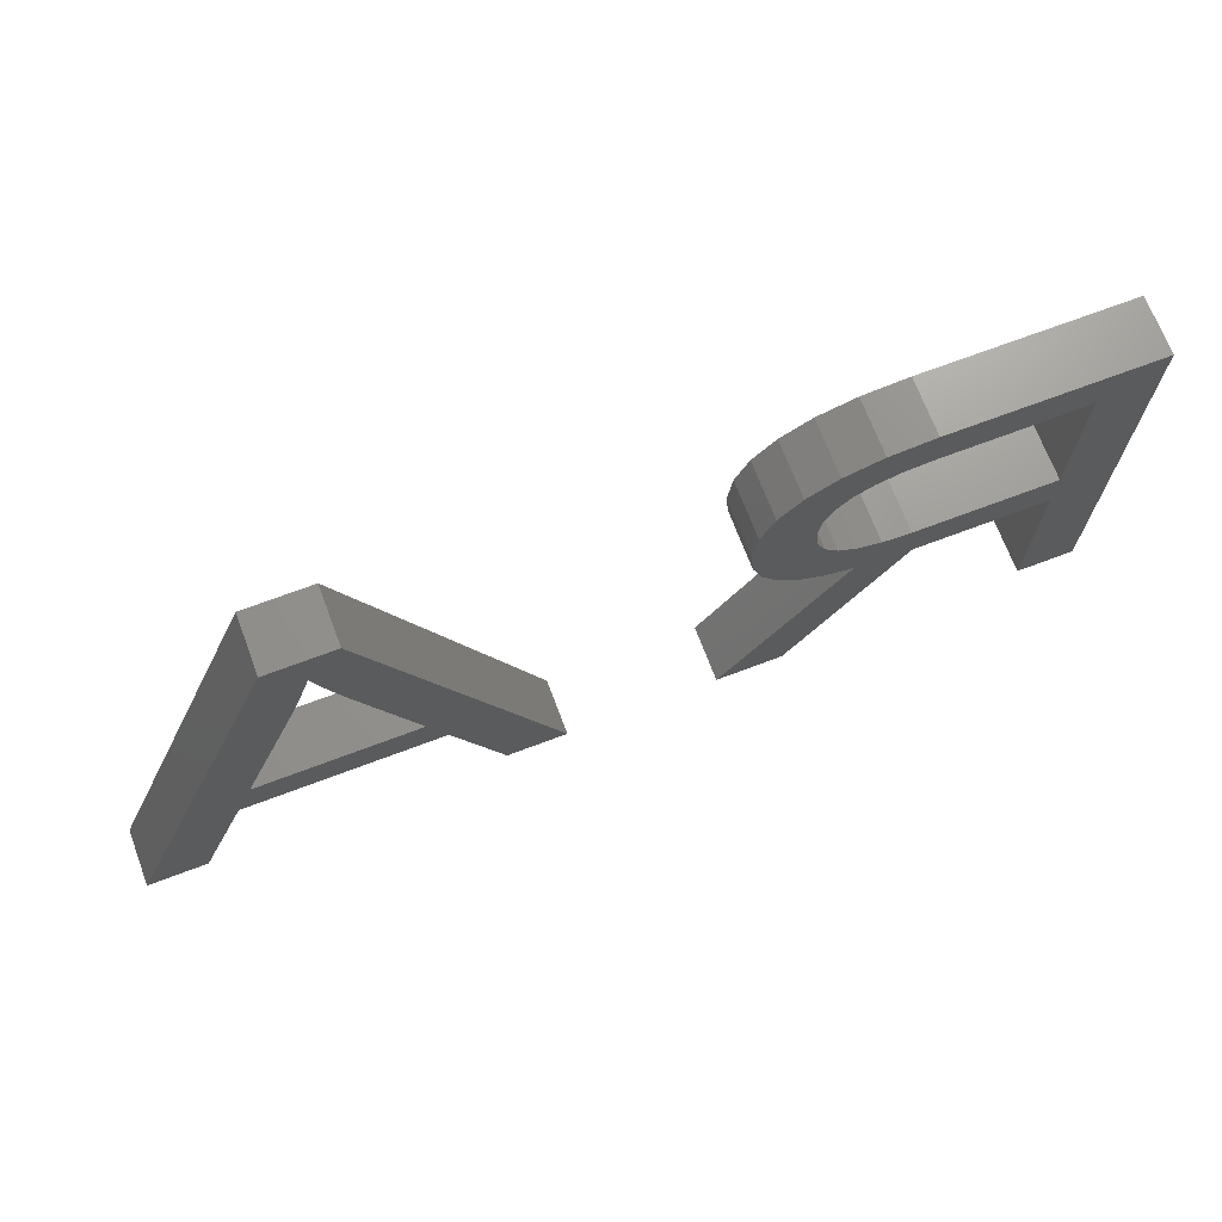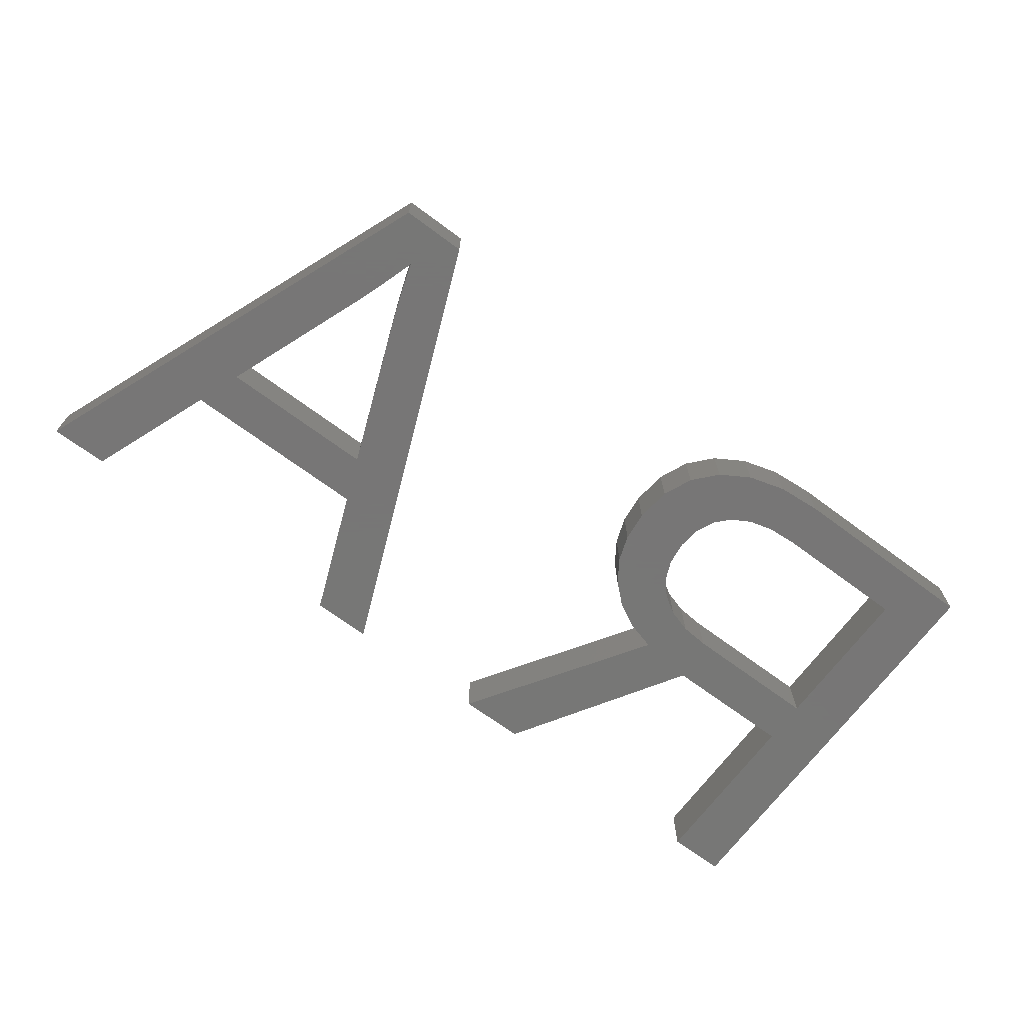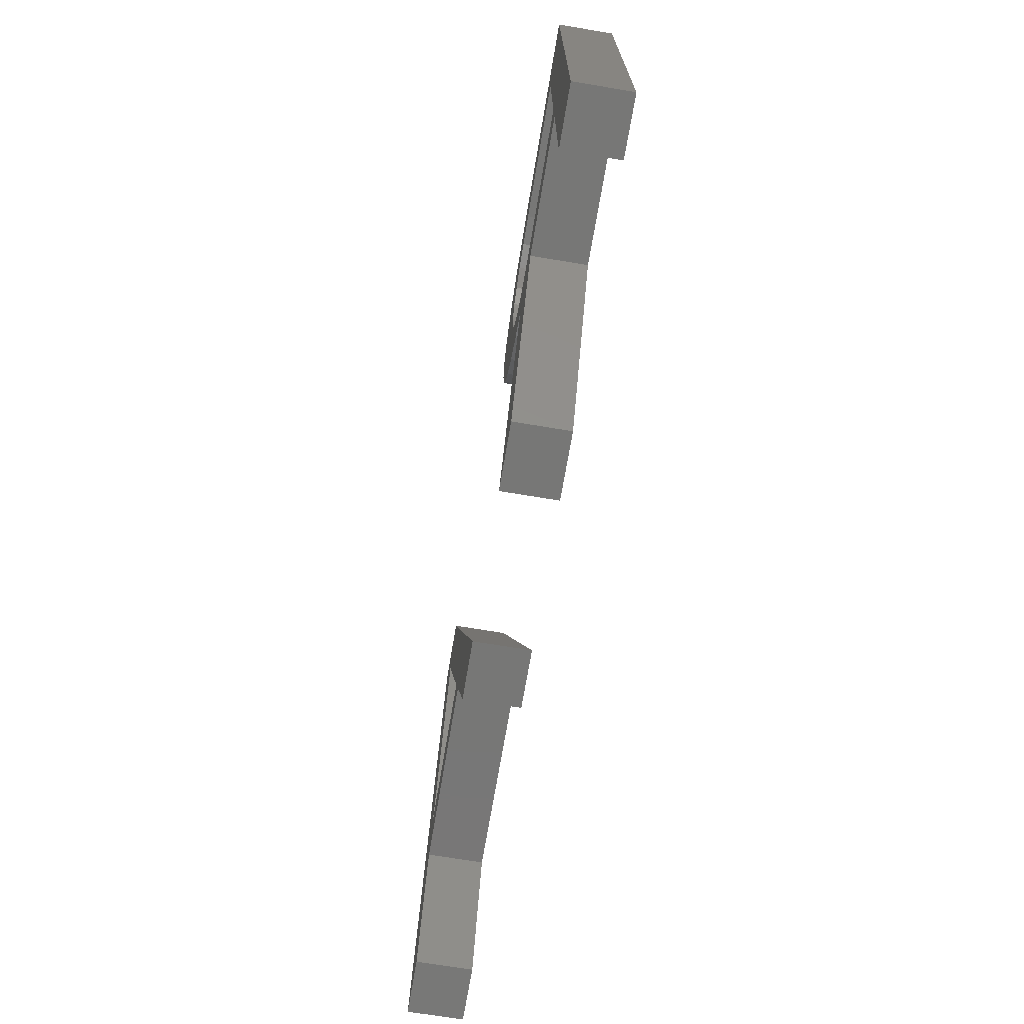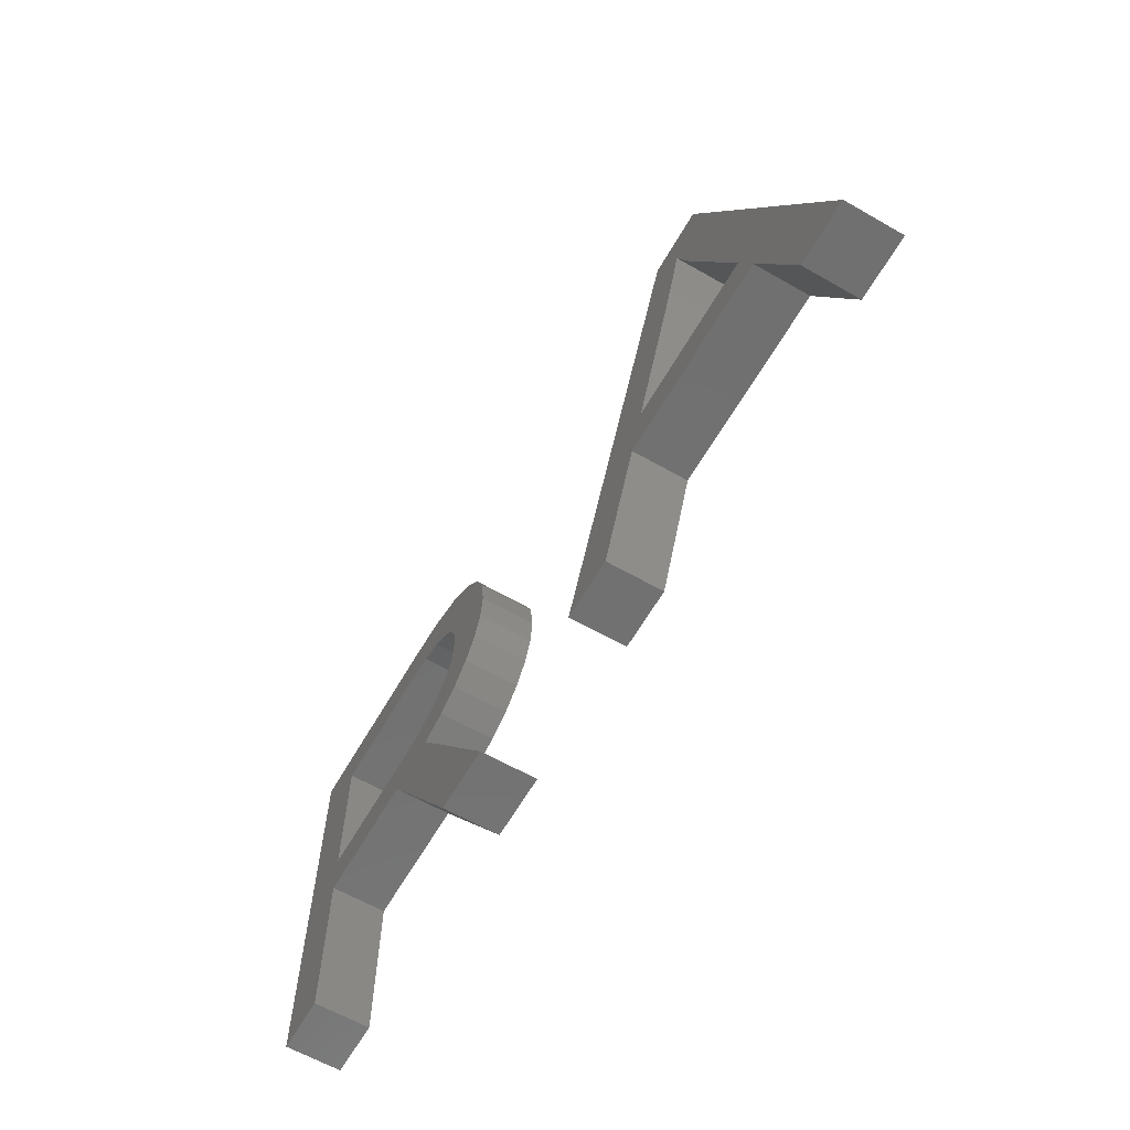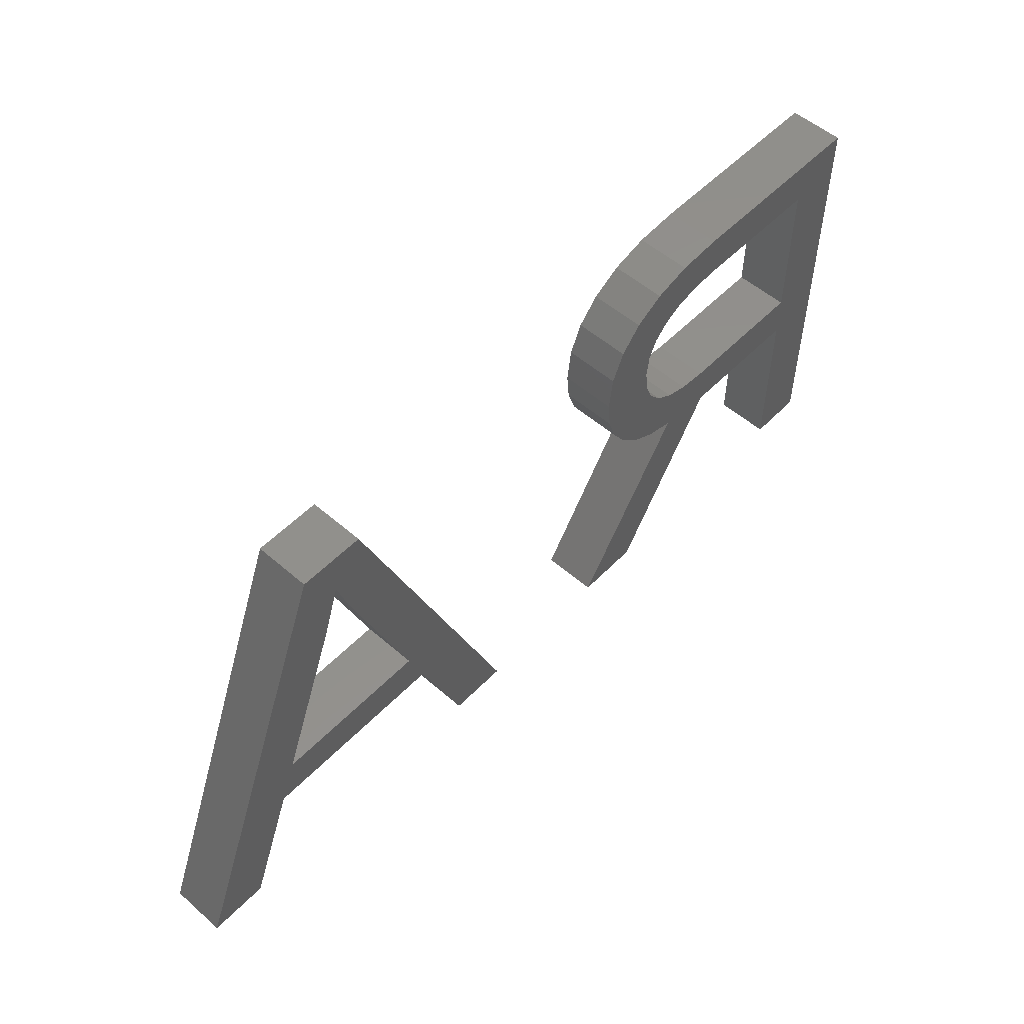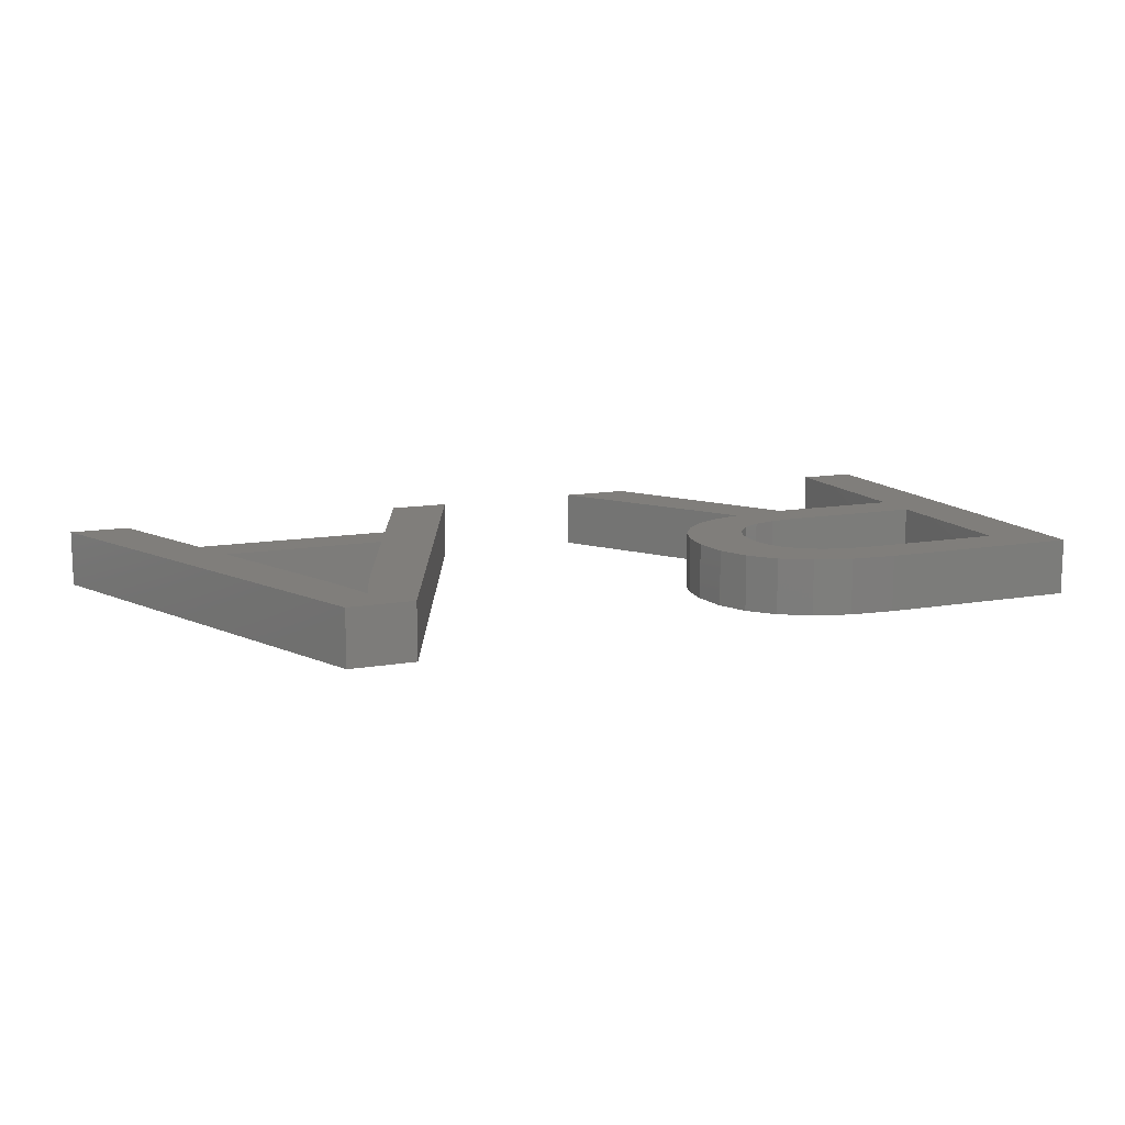
<metadata>
{"format":"stl","ext":"stl","renderer":"f3d","projection":"perspective","resolution":1024,"background":"white","views":[{"elev":70.2,"azim":159.3,"up":"+Y"},{"elev":-69.2,"azim":143.4,"up":"+Z"},{"elev":-69.7,"azim":-99.5,"up":"+Y"},{"elev":-62.9,"azim":60.0,"up":"+Y"},{"elev":53.7,"azim":132.8,"up":"+Y"},{"elev":12.4,"azim":157.5,"up":"+Z"}]}
</metadata>
<code>
# stl→obj: 104 verts, 208 faces
v 20.34 15.9 2
v 22.27 17.2 2
v 22.42 15.93 2
v 11.9 13 2
v 11.9 11.36 2
v 9.825 5 2
v 18.69 11.6 2
v 23.03 5 2
v 20.65 5 2
v 16.67 11.36 2
v 20.24 15.06 2
v 22.31 14.85 2
v 21.98 13.9 2
v 20.24 16.72 2
v 21.8 18.27 2
v 19.94 17.4 2
v 21.02 19.14 2
v 18.74 18.33 2
v 18.62 20.17 2
v 19.95 19.78 2
v 17.87 18.56 2
v 19.43 17.94 2
v 34.88 16.11 2
v 34.63 20.3 2
v 35.2 17 2
v 17.03 20.3 2
v 32.93 11.08 2
v 38.63 11.08 2
v 39.25 9.464 2
v 28.4 5 2
v 16.82 18.64 2
v 19.77 11.9 2
v 19.45 13.76 2
v 20.68 12.39 2
v 16.91 13 2
v 9.825 20.3 2
v 11.9 5 2
v 17.92 13.08 2
v 11.9 18.64 2
v 21.43 13.06 2
v 19.94 14.34 2
v 18.76 13.34 2
v 32.3 9.464 2
v 43.1 5 2
v 40.99 5 2
v 36.98 20.3 2
v 30.55 5 2
v 35.77 18.73 2
v 36.07 17.83 2
v 35.47 17.77 2
v 36.27 17.22 2
v 36.47 16.66 2
v 22.42 15.93 4
v 22.27 17.2 4
v 20.34 15.9 4
v 9.825 5 4
v 11.9 11.36 4
v 11.9 13 4
v 20.65 5 4
v 23.03 5 4
v 18.69 11.6 4
v 16.67 11.36 4
v 22.31 14.85 4
v 20.24 15.06 4
v 21.98 13.9 4
v 21.8 18.27 4
v 20.24 16.72 4
v 21.02 19.14 4
v 19.94 17.4 4
v 19.95 19.78 4
v 18.62 20.17 4
v 18.74 18.33 4
v 17.87 18.56 4
v 19.43 17.94 4
v 35.2 17 4
v 34.63 20.3 4
v 34.88 16.11 4
v 17.03 20.3 4
v 39.25 9.464 4
v 38.63 11.08 4
v 32.93 11.08 4
v 28.4 5 4
v 16.82 18.64 4
v 20.68 12.39 4
v 19.45 13.76 4
v 19.77 11.9 4
v 16.91 13 4
v 9.825 20.3 4
v 11.9 5 4
v 17.92 13.08 4
v 11.9 18.64 4
v 21.43 13.06 4
v 19.94 14.34 4
v 18.76 13.34 4
v 32.3 9.464 4
v 43.1 5 4
v 40.99 5 4
v 36.98 20.3 4
v 30.55 5 4
v 36.07 17.83 4
v 35.77 18.73 4
v 35.47 17.77 4
v 36.27 17.22 4
v 36.47 16.66 4
f 1 2 3
f 4 5 6
f 7 8 9
f 10 7 9
f 11 1 12
f 13 11 12
f 2 14 15
f 15 16 17
f 18 19 20
f 18 21 19
f 22 18 20
f 23 24 25
f 26 19 21
f 27 28 29
f 30 24 27
f 21 31 26
f 32 33 34
f 4 35 10
f 6 36 4
f 37 6 5
f 38 7 10
f 5 4 10
f 39 26 31
f 26 39 36
f 39 4 36
f 34 33 40
f 17 22 20
f 17 16 22
f 15 14 16
f 2 1 14
f 1 3 12
f 13 41 11
f 41 40 33
f 13 40 41
f 32 42 33
f 32 7 42
f 42 7 38
f 38 10 35
f 43 27 29
f 29 28 44
f 29 44 45
f 28 46 44
f 47 30 43
f 27 24 23
f 43 30 27
f 48 46 49
f 25 24 50
f 50 24 48
f 48 24 46
f 49 46 51
f 51 46 52
f 52 46 28
f 53 54 55
f 56 57 58
f 59 60 61
f 59 61 62
f 63 55 64
f 63 64 65
f 66 67 54
f 68 69 66
f 70 71 72
f 71 73 72
f 70 72 74
f 75 76 77
f 73 71 78
f 79 80 81
f 81 76 82
f 78 83 73
f 84 85 86
f 62 87 58
f 58 88 56
f 57 56 89
f 62 61 90
f 62 58 57
f 83 78 91
f 88 91 78
f 88 58 91
f 92 85 84
f 70 74 68
f 74 69 68
f 69 67 66
f 67 55 54
f 63 53 55
f 64 93 65
f 85 92 93
f 93 92 65
f 85 94 86
f 94 61 86
f 90 61 94
f 87 62 90
f 79 81 95
f 96 80 79
f 97 96 79
f 96 98 80
f 95 82 99
f 77 76 81
f 81 82 95
f 100 98 101
f 102 76 75
f 101 76 102
f 98 76 101
f 103 98 100
f 104 98 103
f 80 98 104
f 10 57 5
f 10 62 57
f 9 62 10
f 9 59 62
f 8 59 9
f 8 60 59
f 7 60 8
f 7 61 60
f 32 61 7
f 32 86 61
f 34 86 32
f 34 84 86
f 40 84 34
f 40 92 84
f 13 92 40
f 13 65 92
f 12 65 13
f 12 63 65
f 3 63 12
f 3 53 63
f 2 53 3
f 2 54 53
f 15 54 2
f 15 66 54
f 17 66 15
f 17 68 66
f 20 68 17
f 20 70 68
f 19 70 20
f 19 71 70
f 26 71 19
f 26 78 71
f 36 78 26
f 36 88 78
f 6 88 36
f 6 56 88
f 37 56 6
f 37 89 56
f 5 89 37
f 5 57 89
f 39 91 4
f 58 4 91
f 31 83 39
f 91 39 83
f 21 73 31
f 83 31 73
f 18 72 21
f 73 21 72
f 22 74 18
f 72 18 74
f 16 69 22
f 74 22 69
f 14 67 16
f 69 16 67
f 1 55 14
f 67 14 55
f 11 64 1
f 55 1 64
f 41 93 11
f 64 11 93
f 33 85 41
f 93 41 85
f 42 94 33
f 85 33 94
f 38 90 42
f 94 42 90
f 35 87 38
f 90 38 87
f 4 58 35
f 87 35 58
f 29 95 43
f 29 79 95
f 45 79 29
f 45 97 79
f 44 97 45
f 44 96 97
f 46 96 44
f 46 98 96
f 24 98 46
f 24 76 98
f 30 76 24
f 30 82 76
f 47 82 30
f 47 99 82
f 43 99 47
f 43 95 99
f 23 77 27
f 81 27 77
f 25 75 23
f 77 23 75
f 50 102 25
f 75 25 102
f 48 101 50
f 102 50 101
f 49 100 48
f 101 48 100
f 51 103 49
f 100 49 103
f 52 104 51
f 103 51 104
f 28 80 52
f 104 52 80
f 27 81 28
f 80 28 81

</code>
